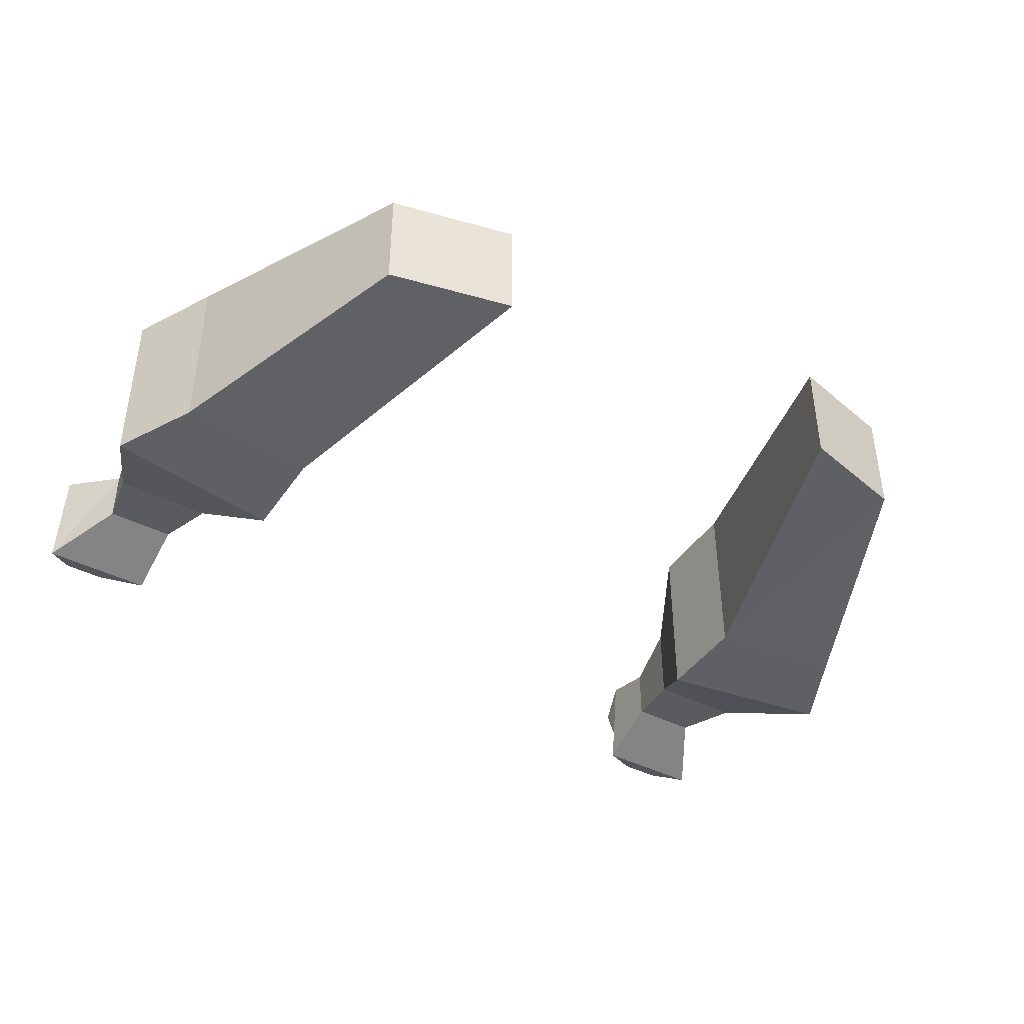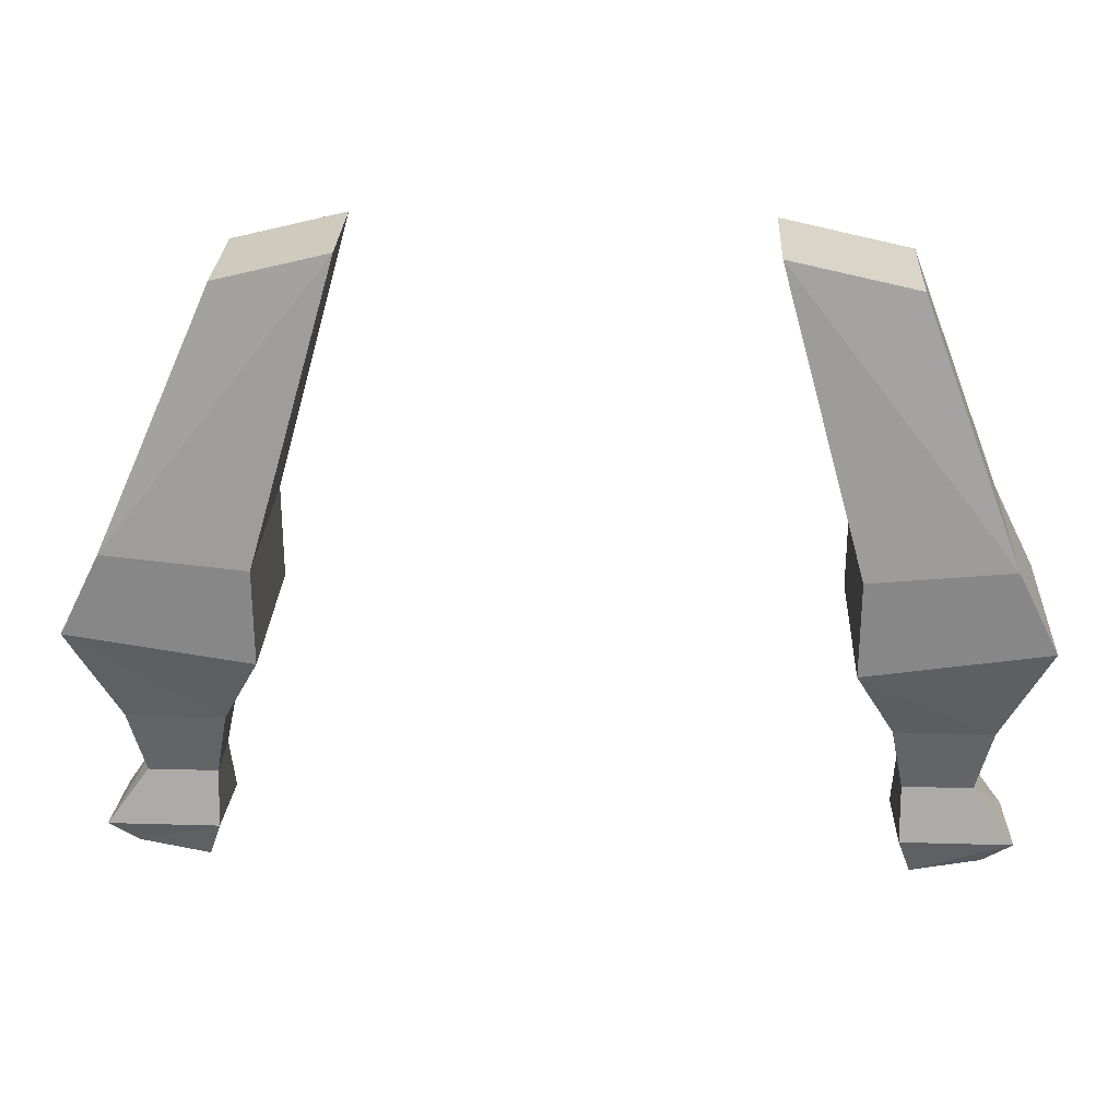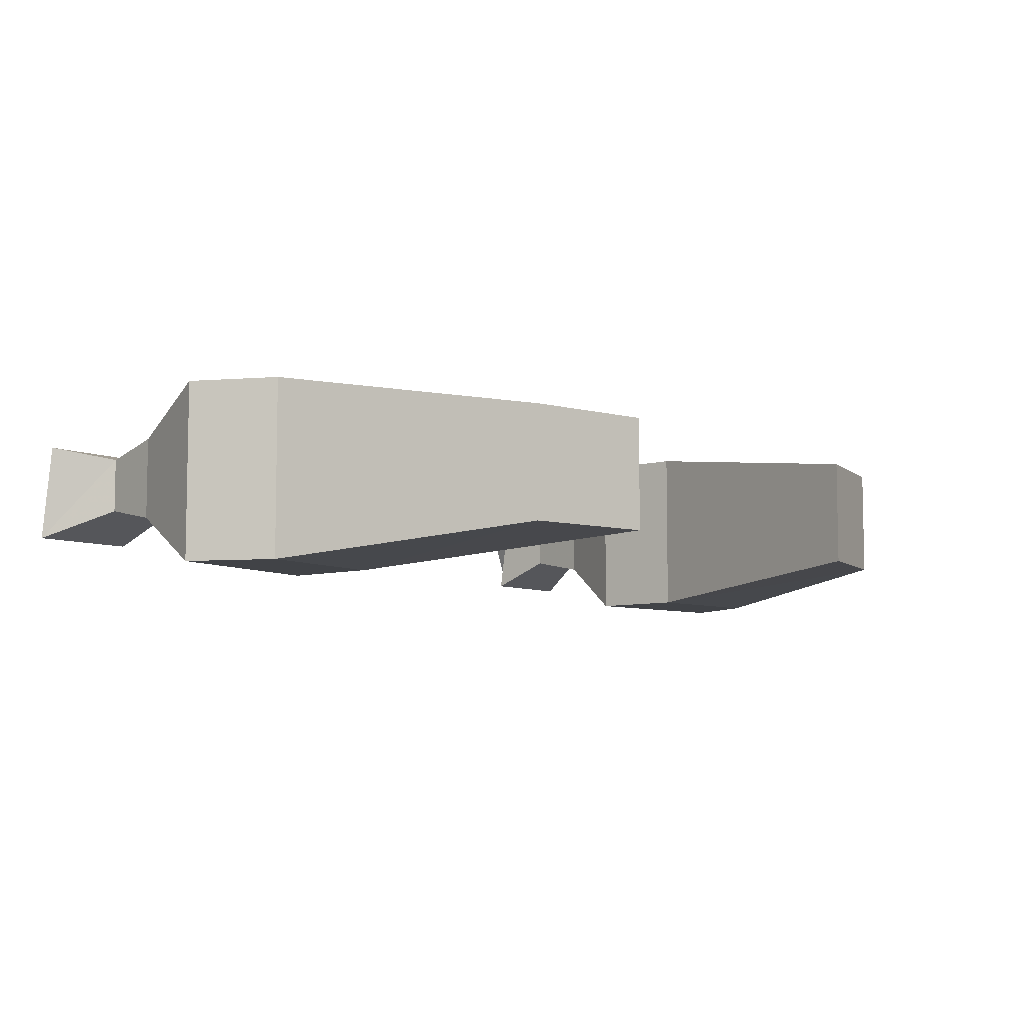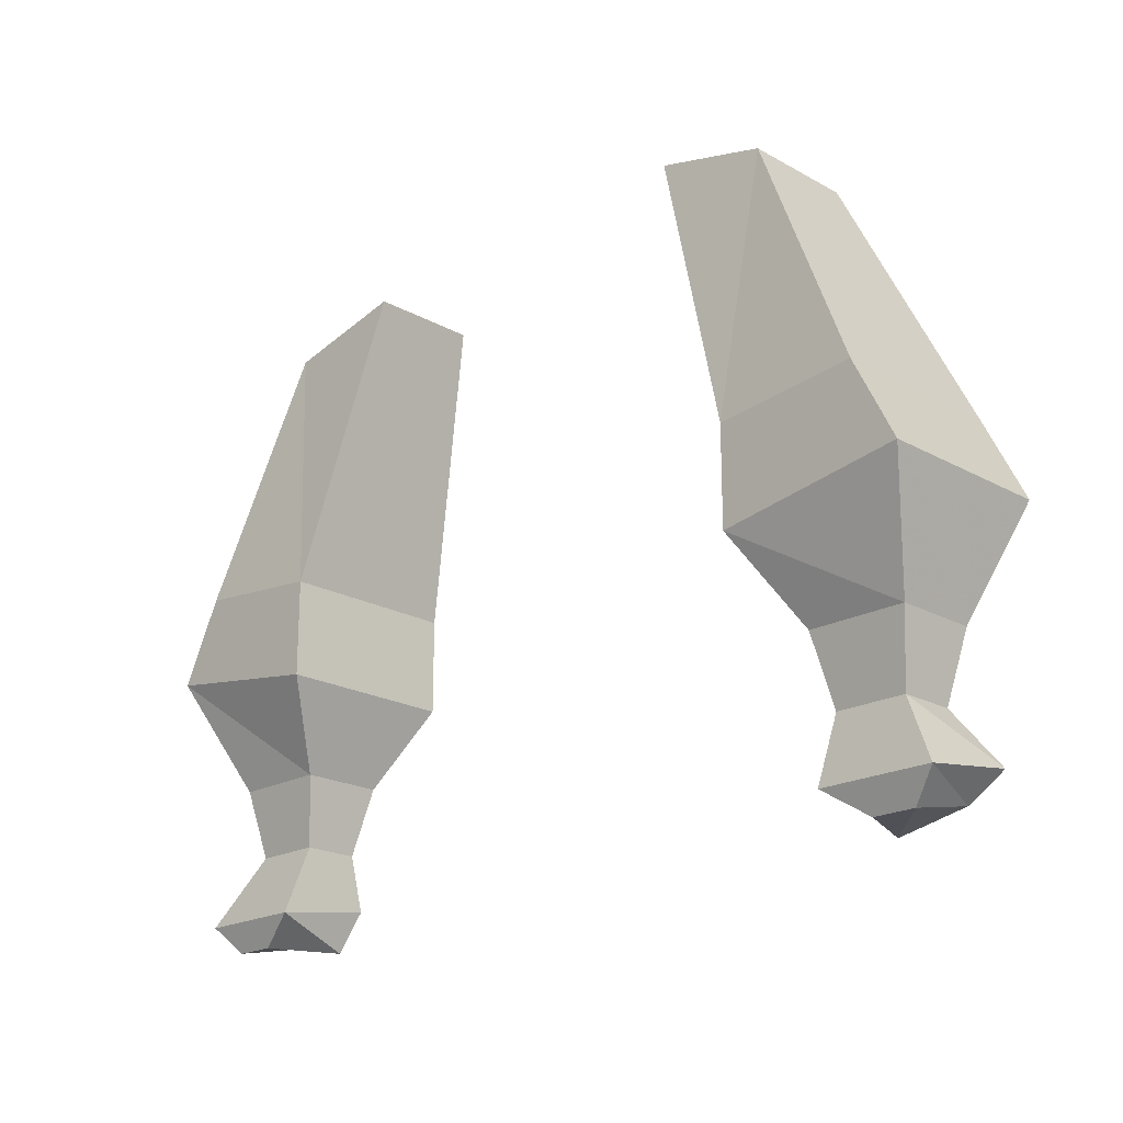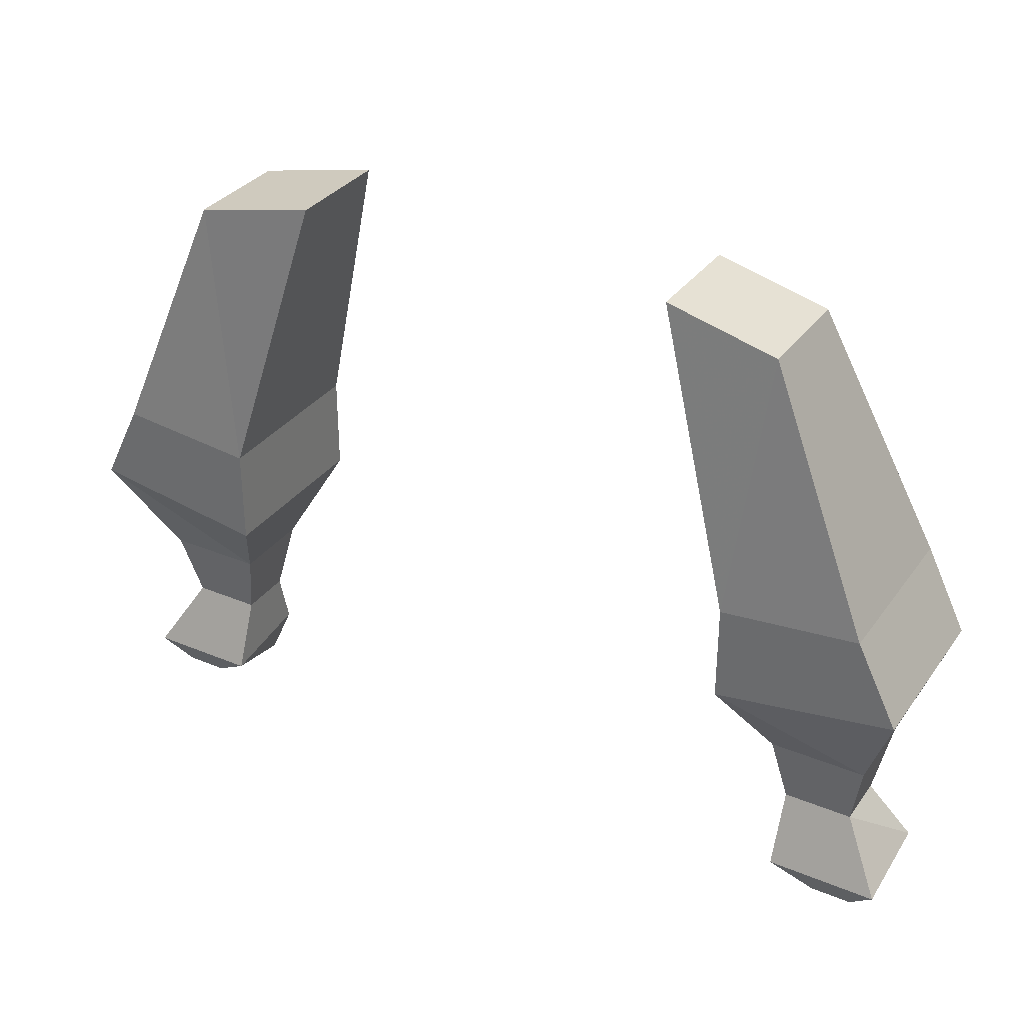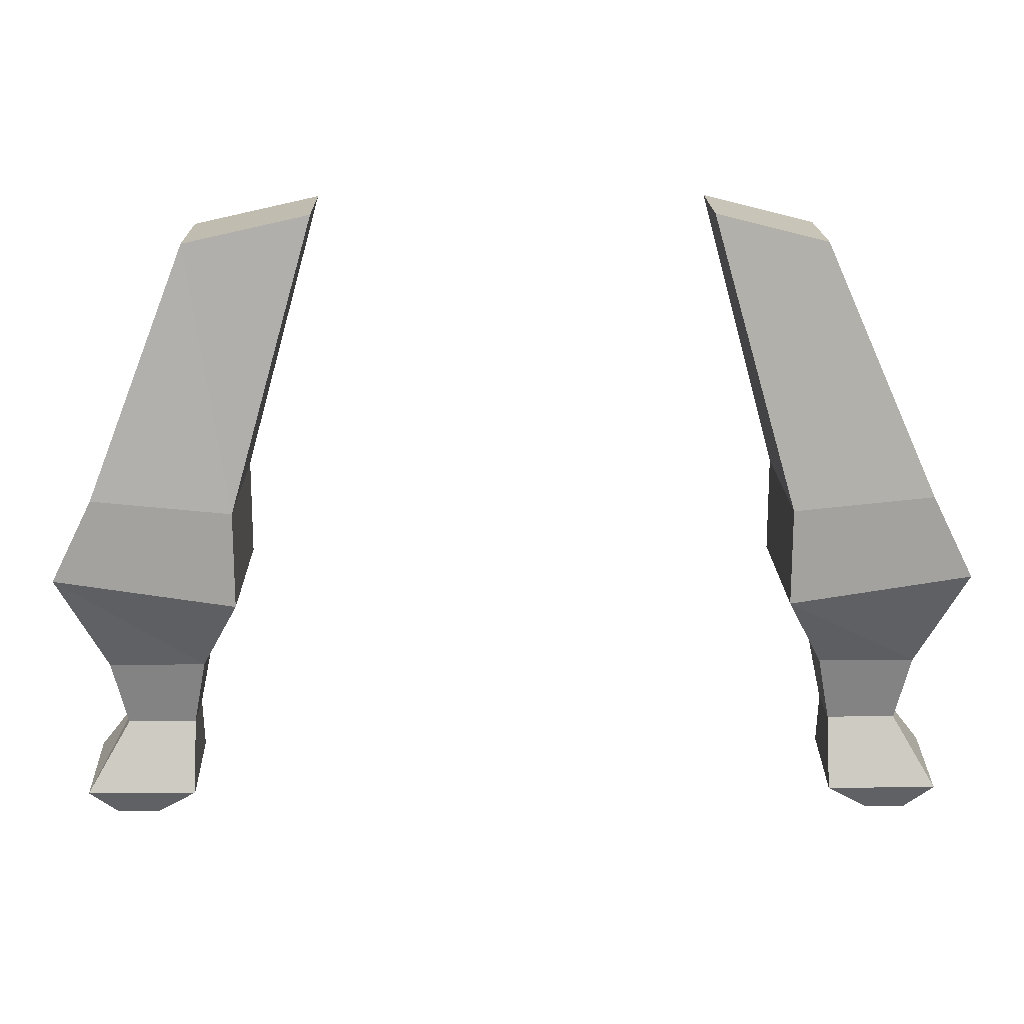
<metadata>
{"format":"obj","ext":"obj","renderer":"f3d","projection":"perspective","resolution":1024,"background":"white","views":[{"elev":-42.2,"azim":148.6,"up":"+Z"},{"elev":27.2,"azim":2.5,"up":"+Y"},{"elev":-7.2,"azim":129.2,"up":"+Z"},{"elev":-20.4,"azim":-135.2,"up":"+Y"},{"elev":32.7,"azim":-150.0,"up":"+Y"},{"elev":17.6,"azim":179.0,"up":"+Y"}]}
</metadata>
<code>
v 0.2266 0.5312 0.02344
v 0.25 0.5 0.03125
v 0.1875 0.5 0.03125
v 0.1875 0.5312 0.02344
v 0.1797 0.5703 0.03125
v 0.2344 0.5703 0.03125
v 0.2266 0.5312 -0.007812
v 0.25 0.4922 -0.02344
v 0.2344 0.4766 -0.01562
v 0.2344 0.4844 0.02344
v 0.1953 0.4766 0.02344
v 0.1875 0.4922 -0.02344
v 0.1875 0.5312 -0.007812
v 0.1797 0.5703 -0.01562
v 0.1562 0.6172 -0.04688
v 0.1562 0.6172 0.05469
v 0.2578 0.6328 0.05469
v 0.2344 0.5703 -0.01562
v 0.2109 0.4766 -0.01562
v 0.2578 0.6328 -0.04688
v 0.1562 0.6719 -0.04688
v 0.1562 0.6719 0.05469
v 0.2344 0.6797 0.05469
v -0.1797 0.5703 -0.01562
v -0.2344 0.5703 -0.01562
v -0.2266 0.5312 -0.007812
v -0.1875 0.5312 -0.007812
v -0.1797 0.5703 0.03125
v -0.1562 0.6172 0.05469
v -0.1562 0.6172 -0.04688
v -0.2578 0.6328 -0.04688
v -0.2344 0.5703 0.03125
v -0.2266 0.5312 0.02344
v -0.25 0.5 0.03125
v -0.25 0.4922 -0.02344
v -0.1875 0.4922 -0.02344
v -0.1875 0.5312 0.02344
v -0.2578 0.6328 0.05469
v -0.2344 0.6797 0.05469
v -0.1562 0.6719 0.05469
v -0.1562 0.6719 -0.04688
v -0.2344 0.6797 -0.04688
v -0.1875 0.5 0.03125
v -0.2344 0.4844 0.02344
v -0.2344 0.4766 -0.01562
v -0.2109 0.4766 -0.01562
v -0.1953 0.4766 0.02344
v -0.1094 0.8359 -0.03125
v -0.1094 0.8359 0.03125
v -0.1719 0.8203 0.03125
v -0.1719 0.8203 -0.03125
v 0.2344 0.6797 -0.04688
v 0.1797 0.8203 -0.03125
v 0.1094 0.8359 -0.03125
v 0.1094 0.8359 0.03125
v 0.1797 0.8203 0.03125
f 1 2 3
f 1 3 4
f 1 4 5
f 1 5 6
f 1 6 7
f 1 7 8
f 1 8 2
f 2 8 9
f 2 9 10
f 2 10 11
f 2 11 3
f 3 11 12
f 3 12 13
f 3 13 4
f 4 13 14
f 4 14 5
f 5 14 15
f 5 15 16
f 5 16 6
f 6 16 17
f 6 17 18
f 6 18 7
f 7 18 13
f 7 13 8
f 8 13 12
f 8 12 9
f 9 12 19
f 9 19 10
f 10 19 11
f 11 19 12
f 13 18 14
f 14 18 20
f 14 20 15
f 15 20 21
f 15 21 16
f 16 21 22
f 16 22 23
f 16 23 17
f 17 23 20
f 17 20 18
f 24 25 26
f 24 26 27
f 24 27 28
f 24 28 29
f 24 29 30
f 24 30 25
f 25 30 31
f 25 31 32
f 25 32 33
f 25 33 26
f 26 33 34
f 26 34 35
f 26 35 36
f 26 36 27
f 27 36 37
f 27 37 28
f 28 37 32
f 28 32 38
f 28 38 29
f 29 38 39
f 29 39 40
f 29 40 41
f 29 41 30
f 30 41 31
f 31 41 42
f 31 42 39
f 31 39 38
f 31 38 32
f 37 33 32
f 33 37 34
f 34 37 43
f 34 43 44
f 34 44 35
f 35 44 45
f 35 45 46
f 35 46 36
f 36 46 43
f 36 43 37
f 43 47 44
f 44 47 45
f 45 47 46
f 46 47 43
f 48 49 50
f 48 50 51
f 48 51 41
f 48 41 49
f 49 41 40
f 49 40 39
f 49 39 50
f 50 39 51
f 51 39 42
f 51 42 41
f 21 20 52
f 21 52 53
f 21 53 54
f 21 54 55
f 21 55 22
f 22 55 23
f 23 55 56
f 23 56 53
f 23 53 52
f 23 52 20
f 56 55 54
f 56 54 53

</code>
